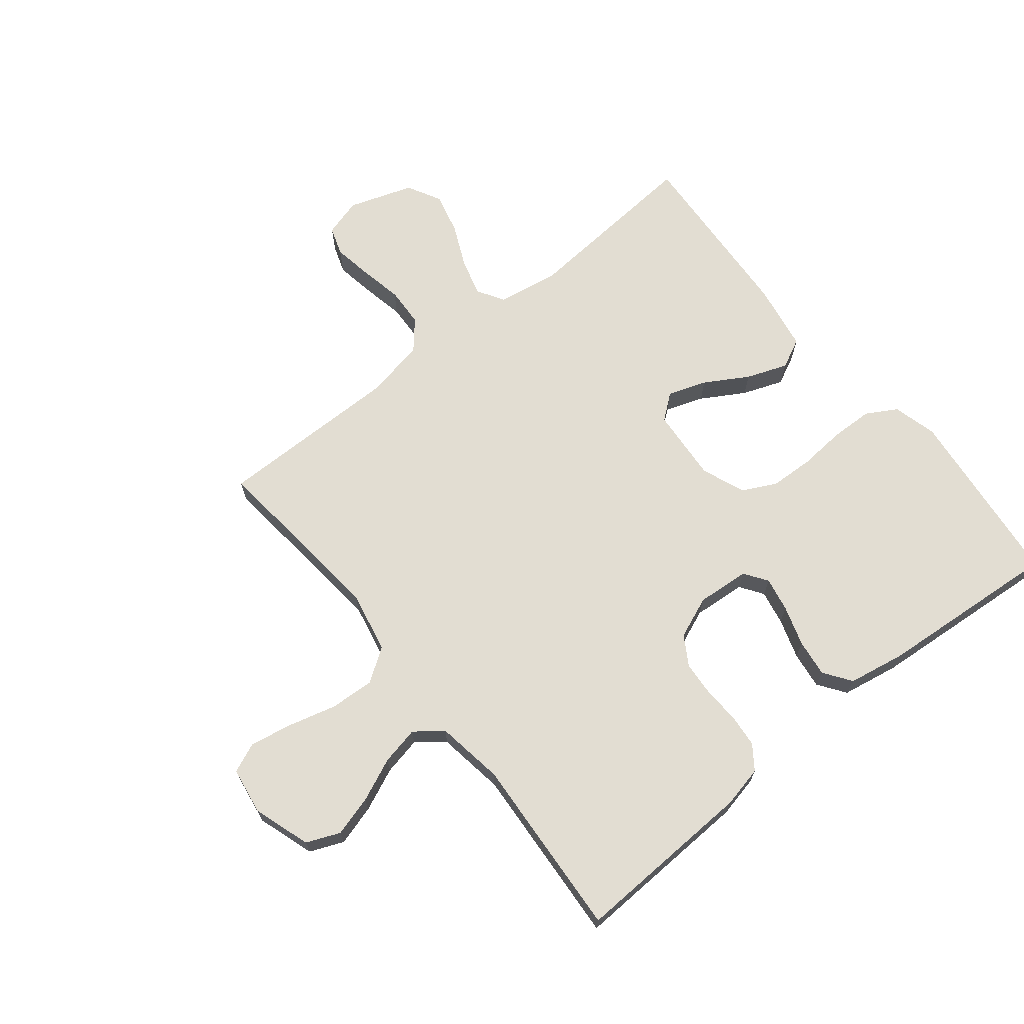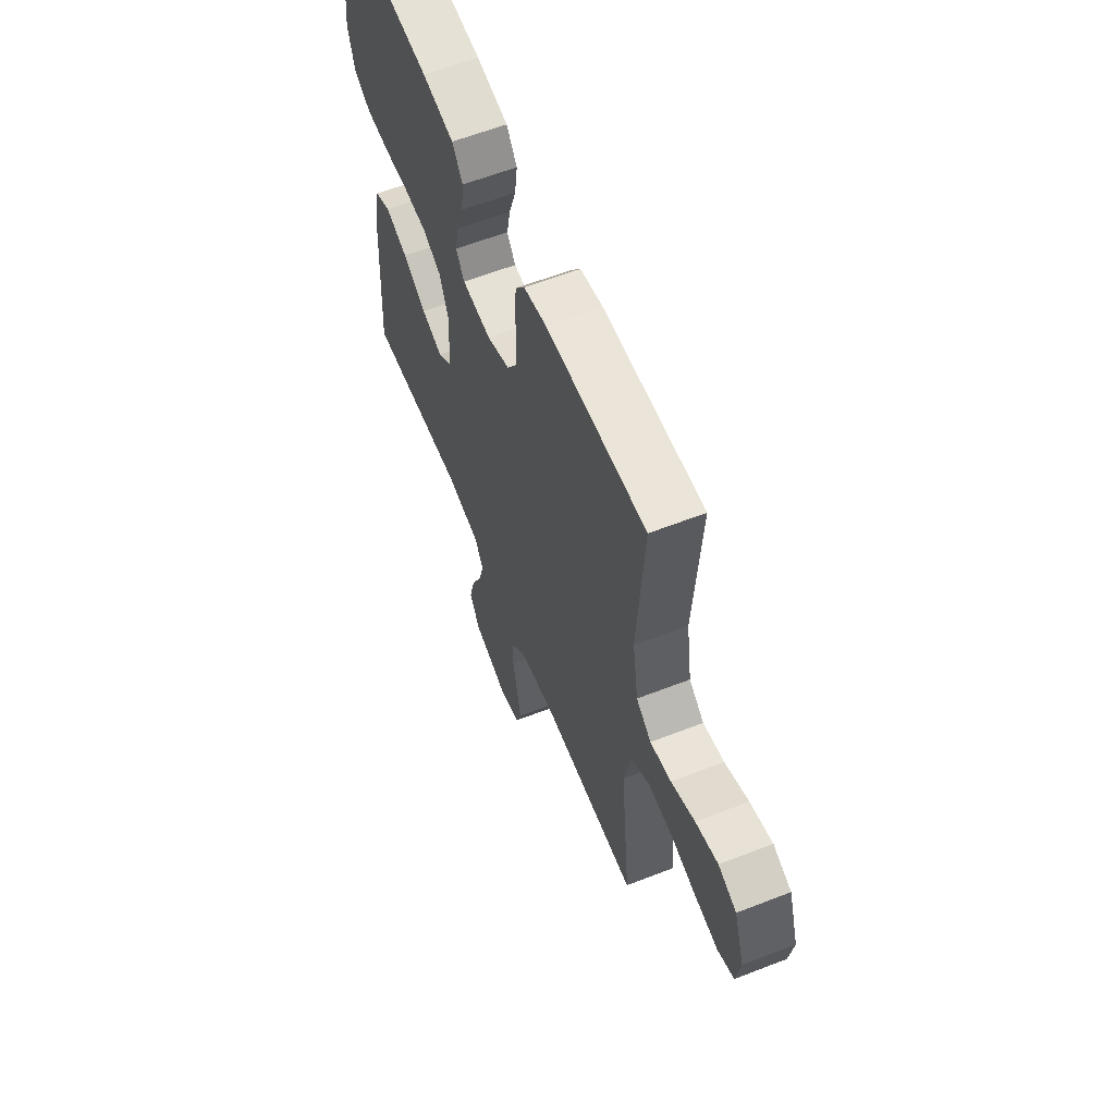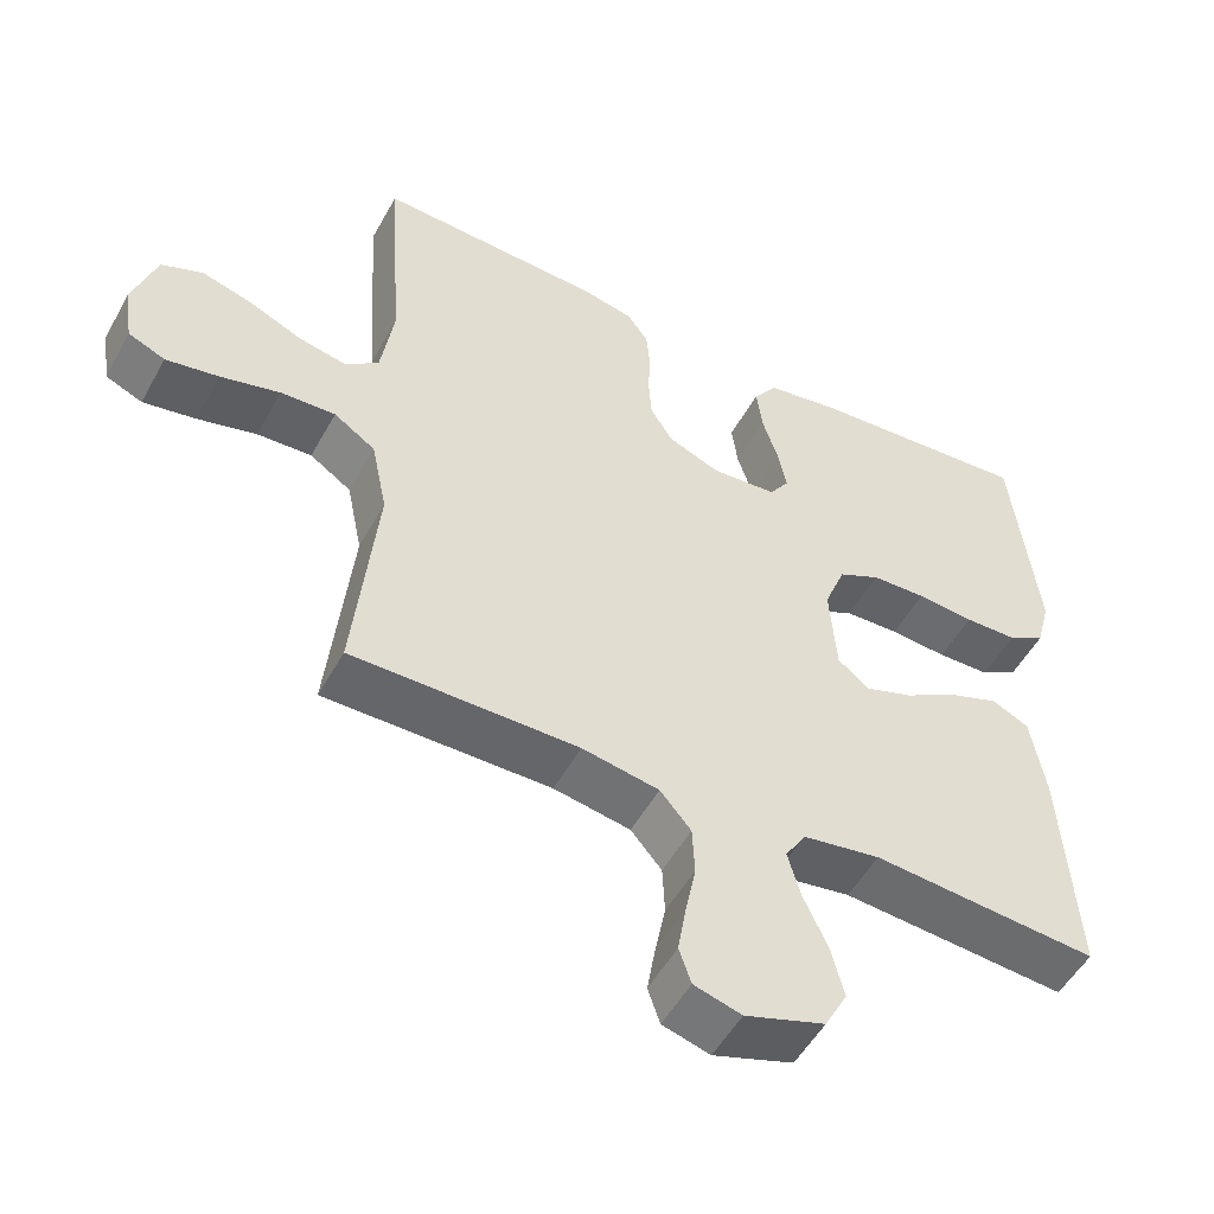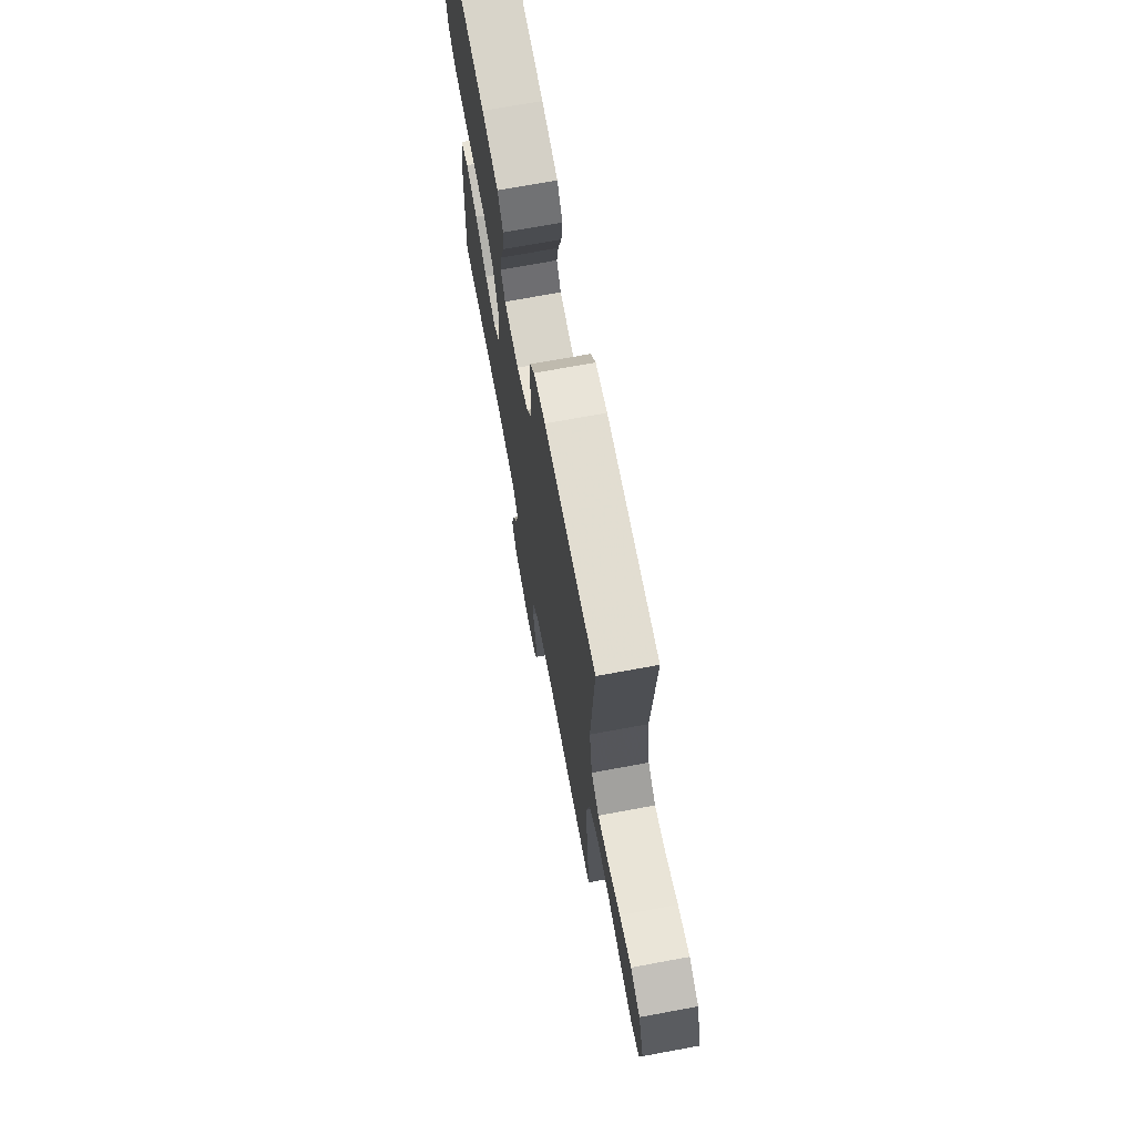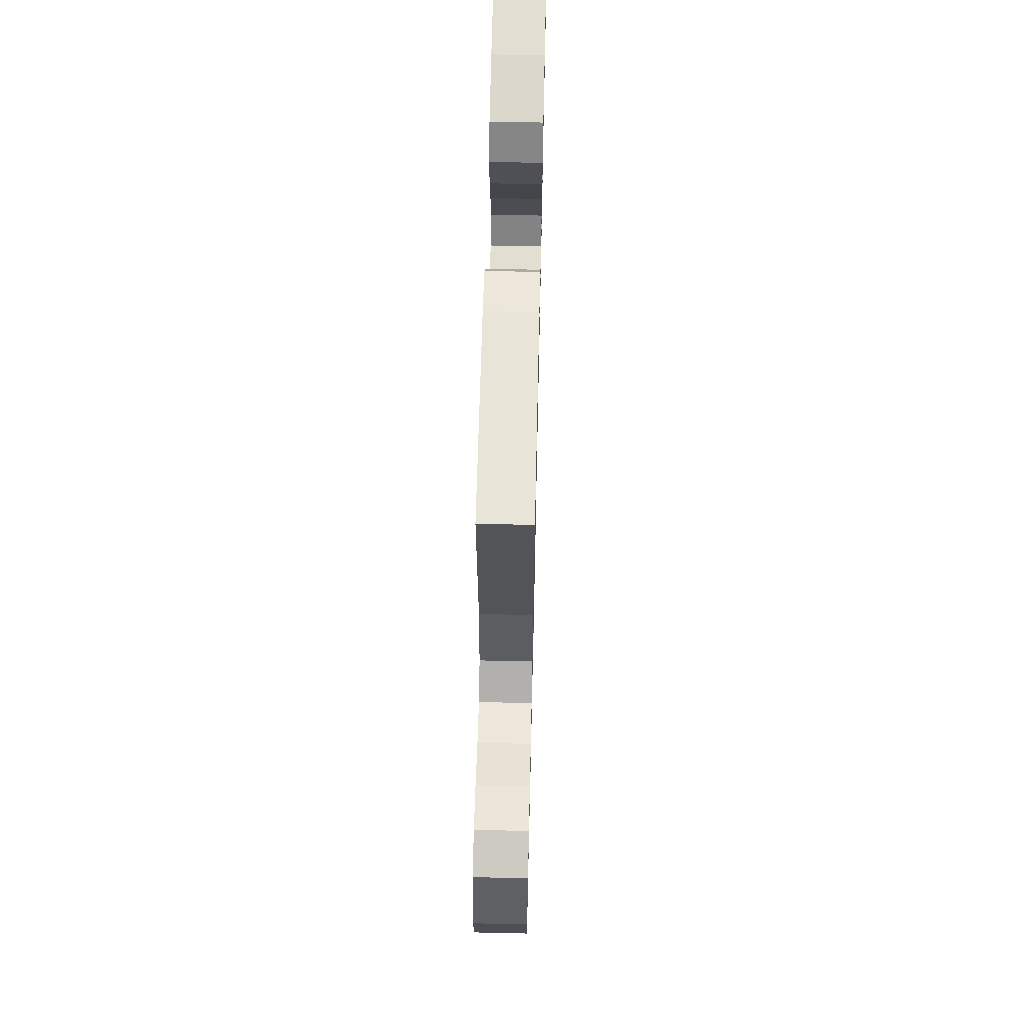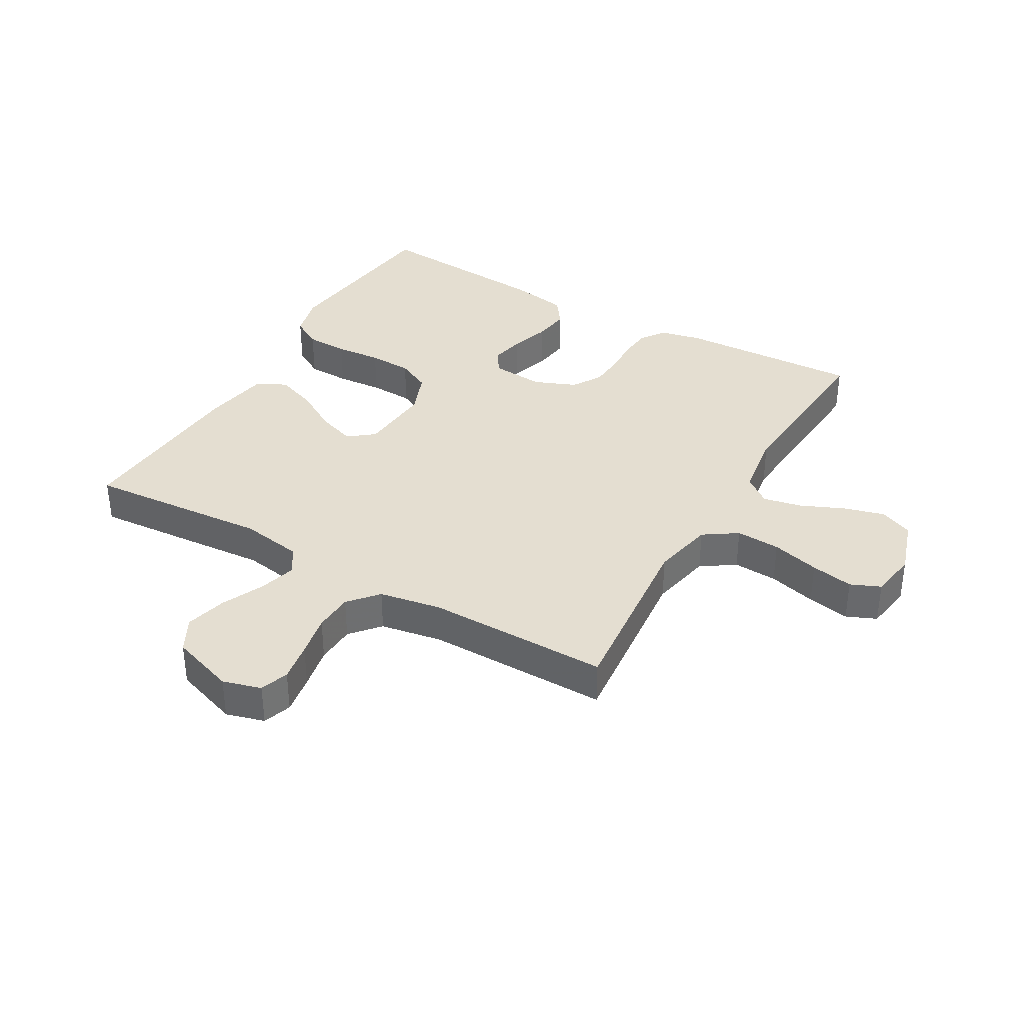
<metadata>
{"format":"obj","ext":"obj","renderer":"f3d","projection":"perspective","resolution":1024,"background":"white","views":[{"elev":68.3,"azim":-38.8,"up":"+Y"},{"elev":60.9,"azim":-111.7,"up":"+Z"},{"elev":-52.0,"azim":-28.3,"up":"+Z"},{"elev":70.9,"azim":-100.5,"up":"+Z"},{"elev":63.2,"azim":-88.7,"up":"+Z"},{"elev":36.4,"azim":-150.0,"up":"+Y"}]}
</metadata>
<code>
v 0.5 0.07 -0.5
v 0.2 0.07 -0.477
v 0.097 0.07 -0.494
v 0.07 0.07 -0.538
v 0.087 0.07 -0.599
v 0.119 0.07 -0.669
v 0.136 0.07 -0.737
v 0.106 0.07 -0.793
v 0 0.07 -0.829
v -0.063 0.07 -0.811
v -0.079 0.07 -0.764
v -0.068 0.07 -0.699
v -0.054 0.07 -0.629
v -0.057 0.07 -0.564
v -0.098 0.07 -0.516
v -0.2 0.07 -0.498
v -0.5 0.07 -0.5
v -0.47 0.07 -0.2
v -0.491 0.07 -0.098
v -0.546 0.07 -0.061
v -0.619 0.07 -0.065
v -0.698 0.07 -0.086
v -0.768 0.07 -0.099
v -0.817 0.07 -0.078
v -0.829 0.07 0
v -0.798 0.07 0.094
v -0.743 0.07 0.117
v -0.676 0.07 0.098
v -0.605 0.07 0.067
v -0.542 0.07 0.054
v -0.497 0.07 0.089
v -0.48 0.07 0.2
v -0.5 0.07 0.5
v -0.2 0.07 0.487
v -0.132 0.07 0.472
v -0.104 0.07 0.433
v -0.099 0.07 0.379
v -0.102 0.07 0.319
v -0.098 0.07 0.261
v -0.069 0.07 0.213
v 0 0.07 0.185
v 0.087 0.07 0.192
v 0.113 0.07 0.23
v 0.102 0.07 0.287
v 0.081 0.07 0.353
v 0.073 0.07 0.414
v 0.105 0.07 0.459
v 0.2 0.07 0.476
v 0.5 0.07 0.5
v 0.533 0.07 0.2
v 0.514 0.07 0.128
v 0.464 0.07 0.099
v 0.394 0.07 0.097
v 0.318 0.07 0.103
v 0.246 0.07 0.1
v 0.19 0.07 0.072
v 0.162 0.07 0
v 0.171 0.07 -0.121
v 0.213 0.07 -0.154
v 0.276 0.07 -0.132
v 0.347 0.07 -0.09
v 0.414 0.07 -0.065
v 0.463 0.07 -0.089
v 0.482 0.07 -0.2
v 0.5 0 -0.5
v 0.2 0 -0.477
v 0.097 0 -0.494
v 0.07 0 -0.538
v 0.087 0 -0.599
v 0.119 0 -0.669
v 0.136 0 -0.737
v 0.106 0 -0.793
v 0 0 -0.829
v -0.063 0 -0.811
v -0.079 0 -0.764
v -0.068 0 -0.699
v -0.054 0 -0.629
v -0.057 0 -0.564
v -0.098 0 -0.516
v -0.2 0 -0.498
v -0.5 0 -0.5
v -0.47 0 -0.2
v -0.491 0 -0.098
v -0.546 0 -0.061
v -0.619 0 -0.065
v -0.698 0 -0.086
v -0.768 0 -0.099
v -0.817 0 -0.078
v -0.829 0 0
v -0.798 0 0.094
v -0.743 0 0.117
v -0.676 0 0.098
v -0.605 0 0.067
v -0.542 0 0.054
v -0.497 0 0.089
v -0.48 0 0.2
v -0.5 0 0.5
v -0.2 0 0.487
v -0.132 0 0.472
v -0.104 0 0.433
v -0.099 0 0.379
v -0.102 0 0.319
v -0.098 0 0.261
v -0.069 0 0.213
v 0 0 0.185
v 0.087 0 0.192
v 0.113 0 0.23
v 0.102 0 0.287
v 0.081 0 0.353
v 0.073 0 0.414
v 0.105 0 0.459
v 0.2 0 0.476
v 0.5 0 0.5
v 0.533 0 0.2
v 0.514 0 0.128
v 0.464 0 0.099
v 0.394 0 0.097
v 0.318 0 0.103
v 0.246 0 0.1
v 0.19 0 0.072
v 0.162 0 0
v 0.171 0 -0.121
v 0.213 0 -0.154
v 0.276 0 -0.132
v 0.347 0 -0.09
v 0.414 0 -0.065
v 0.463 0 -0.089
v 0.482 0 -0.2
f 64 1 2
f 63 64 2
f 62 63 2
f 61 62 2
f 60 61 2
f 59 60 2 3
f 58 59 3 4
f 57 58 4
f 52 53 54
f 51 52 54
f 50 51 54
f 49 50 54
f 48 49 54
f 47 48 54
f 46 47 54
f 45 46 54
f 44 45 54
f 43 44 54 55
f 42 43 55 56
f 36 37 38
f 35 36 38
f 34 35 38
f 33 34 38
f 32 33 38
f 31 32 38 39
f 30 31 39 40
f 27 28 29
f 26 27 29
f 25 26 29
f 24 25 29
f 23 24 29
f 22 23 29
f 21 22 29
f 20 21 29 30
f 30 40 41
f 20 30 41
f 19 20 41
f 16 17 18
f 42 56 57
f 41 42 57
f 19 41 57
f 18 19 57
f 16 18 57
f 15 16 57
f 11 12 13
f 10 11 13
f 9 10 13
f 8 9 13
f 7 8 13
f 6 7 13
f 5 6 13
f 14 15 57 4
f 4 5 13 14
f 66 65 128
f 66 128 127
f 66 127 126
f 66 126 125
f 66 125 124
f 67 66 124 123
f 68 67 123 122
f 68 122 121
f 118 117 116
f 118 116 115
f 118 115 114
f 118 114 113
f 118 113 112
f 118 112 111
f 118 111 110
f 118 110 109
f 118 109 108
f 119 118 108 107
f 120 119 107 106
f 102 101 100
f 102 100 99
f 102 99 98
f 102 98 97
f 102 97 96
f 103 102 96 95
f 104 103 95 94
f 93 92 91
f 93 91 90
f 93 90 89
f 93 89 88
f 93 88 87
f 93 87 86
f 93 86 85
f 94 93 85 84
f 105 104 94
f 105 94 84
f 105 84 83
f 82 81 80
f 121 120 106
f 121 106 105
f 121 105 83
f 121 83 82
f 121 82 80
f 121 80 79
f 77 76 75
f 77 75 74
f 77 74 73
f 77 73 72
f 77 72 71
f 77 71 70
f 77 70 69
f 68 121 79 78
f 78 77 69 68
f 1 65 66 2
f 2 66 67 3
f 3 67 68 4
f 4 68 69 5
f 5 69 70 6
f 6 70 71 7
f 7 71 72 8
f 8 72 73 9
f 9 73 74 10
f 10 74 75 11
f 11 75 76 12
f 12 76 77 13
f 13 77 78 14
f 14 78 79 15
f 15 79 80 16
f 16 80 81 17
f 17 81 82 18
f 18 82 83 19
f 19 83 84 20
f 20 84 85 21
f 21 85 86 22
f 22 86 87 23
f 23 87 88 24
f 24 88 89 25
f 25 89 90 26
f 26 90 91 27
f 27 91 92 28
f 28 92 93 29
f 29 93 94 30
f 30 94 95 31
f 31 95 96 32
f 32 96 97 33
f 33 97 98 34
f 34 98 99 35
f 35 99 100 36
f 36 100 101 37
f 37 101 102 38
f 38 102 103 39
f 39 103 104 40
f 40 104 105 41
f 41 105 106 42
f 42 106 107 43
f 43 107 108 44
f 44 108 109 45
f 45 109 110 46
f 46 110 111 47
f 47 111 112 48
f 48 112 113 49
f 49 113 114 50
f 50 114 115 51
f 51 115 116 52
f 52 116 117 53
f 53 117 118 54
f 54 118 119 55
f 55 119 120 56
f 56 120 121 57
f 57 121 122 58
f 58 122 123 59
f 59 123 124 60
f 60 124 125 61
f 61 125 126 62
f 62 126 127 63
f 63 127 128 64
f 64 128 65 1

</code>
